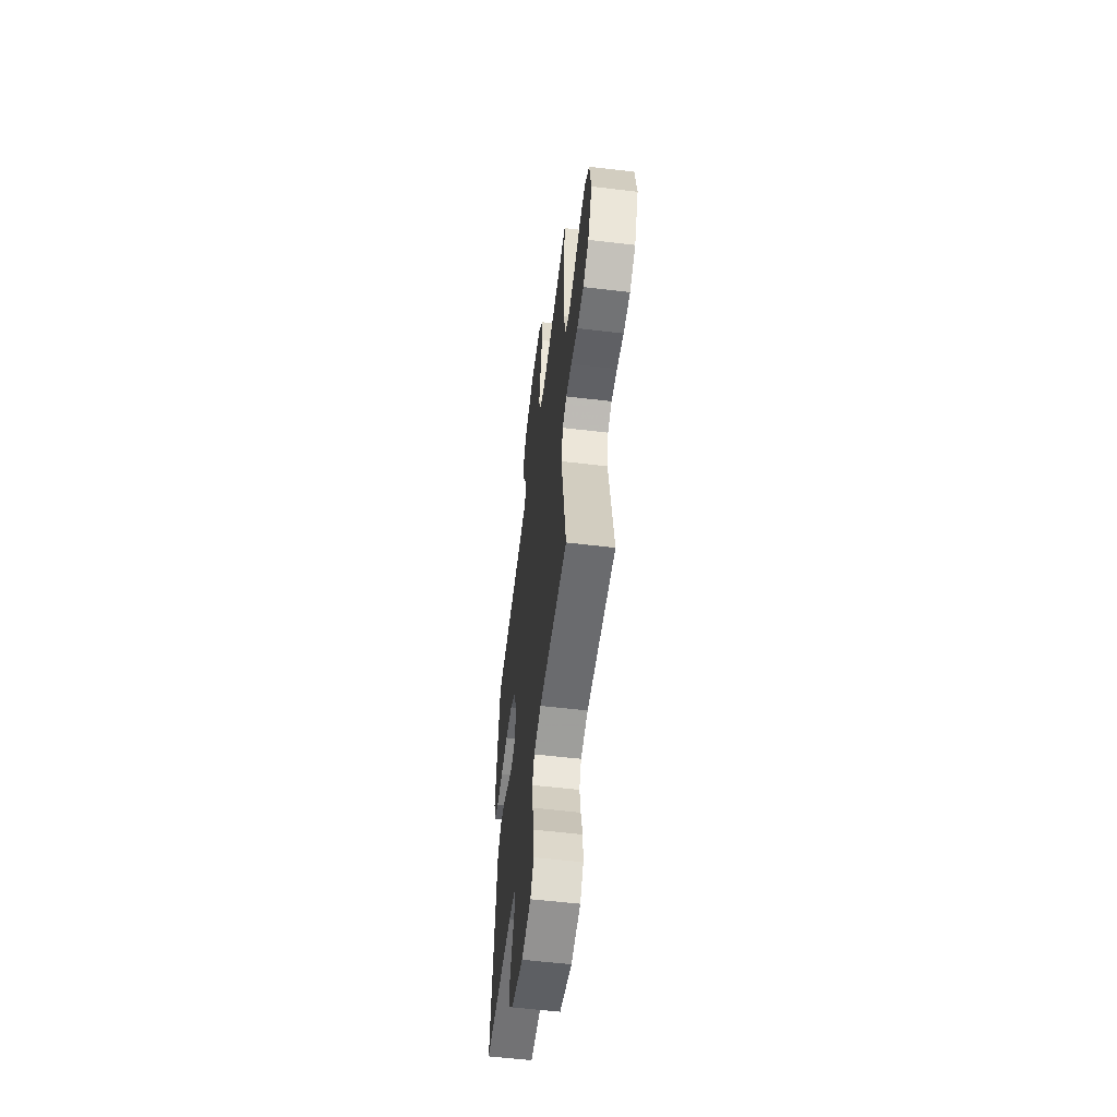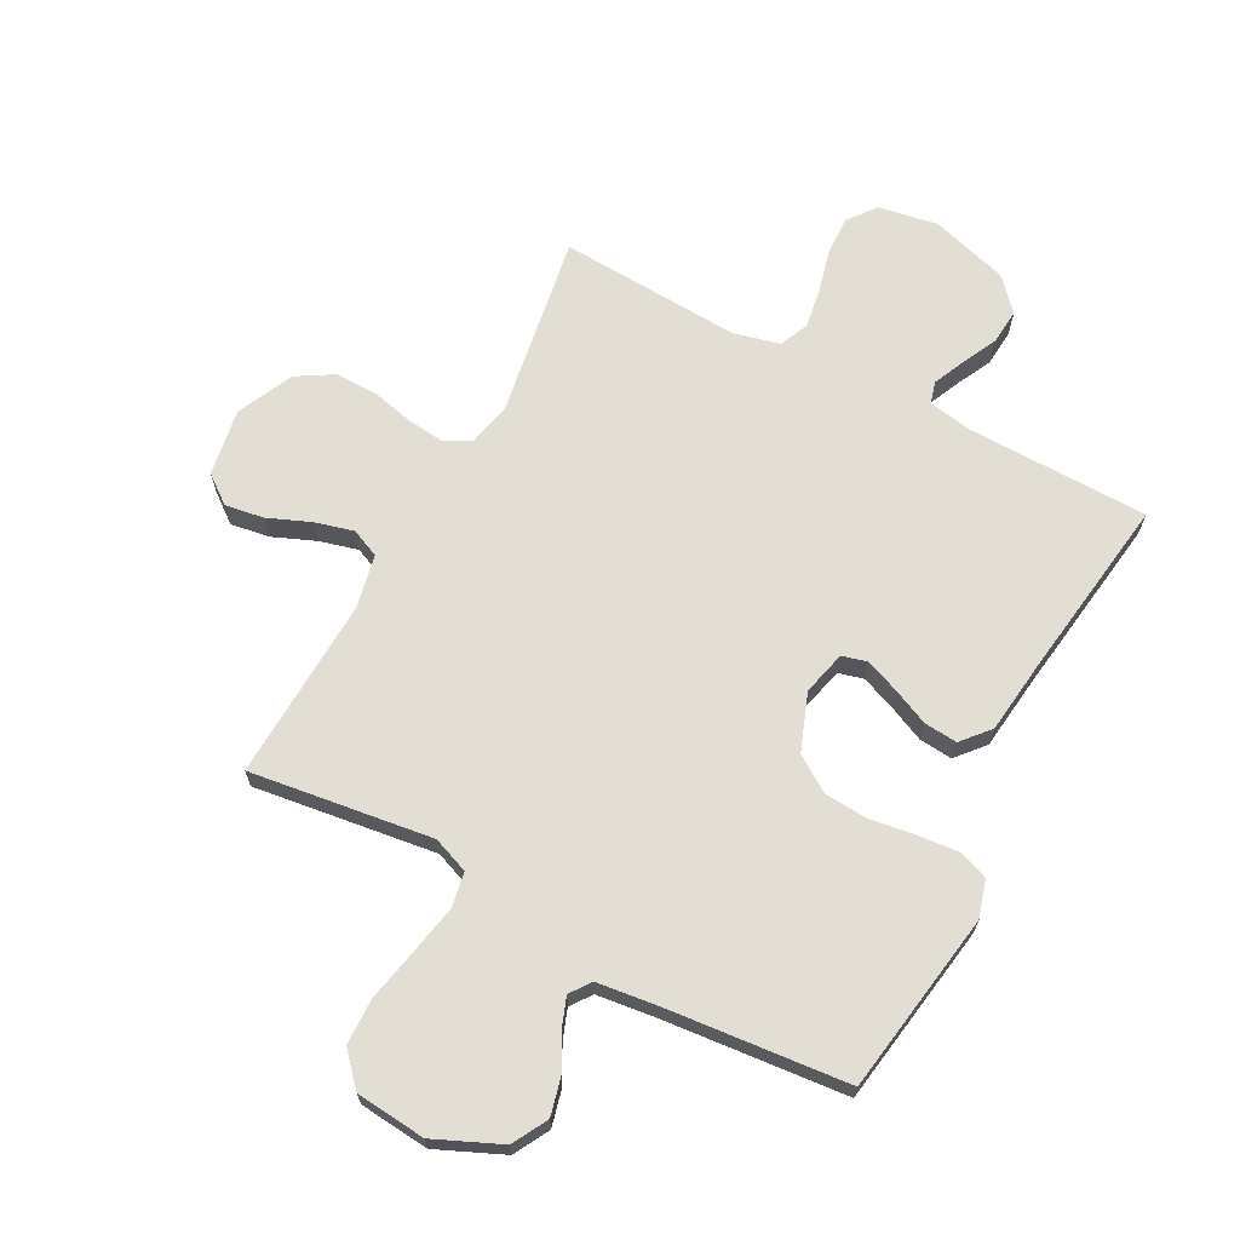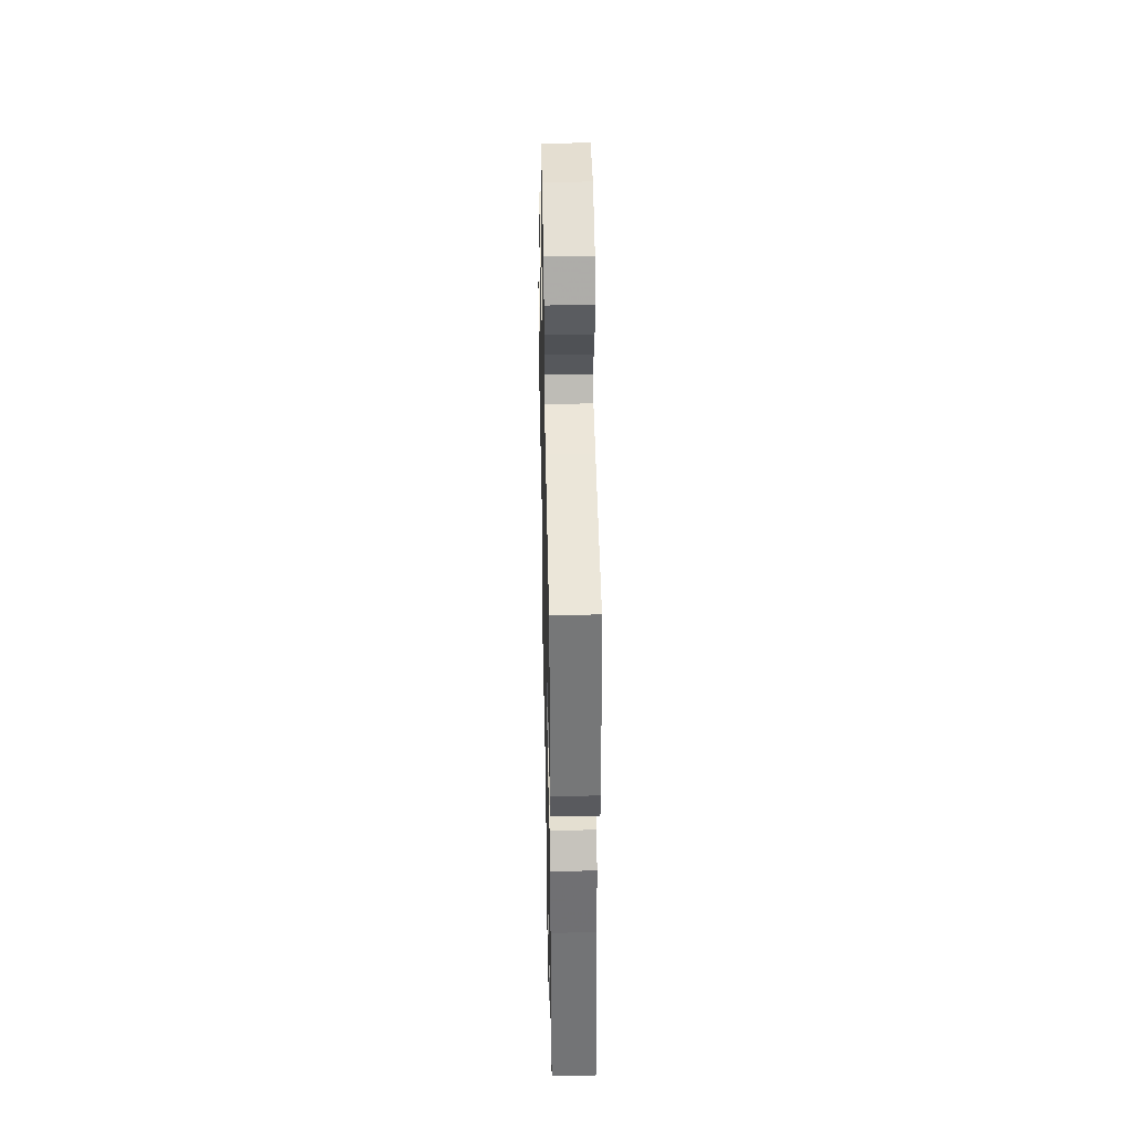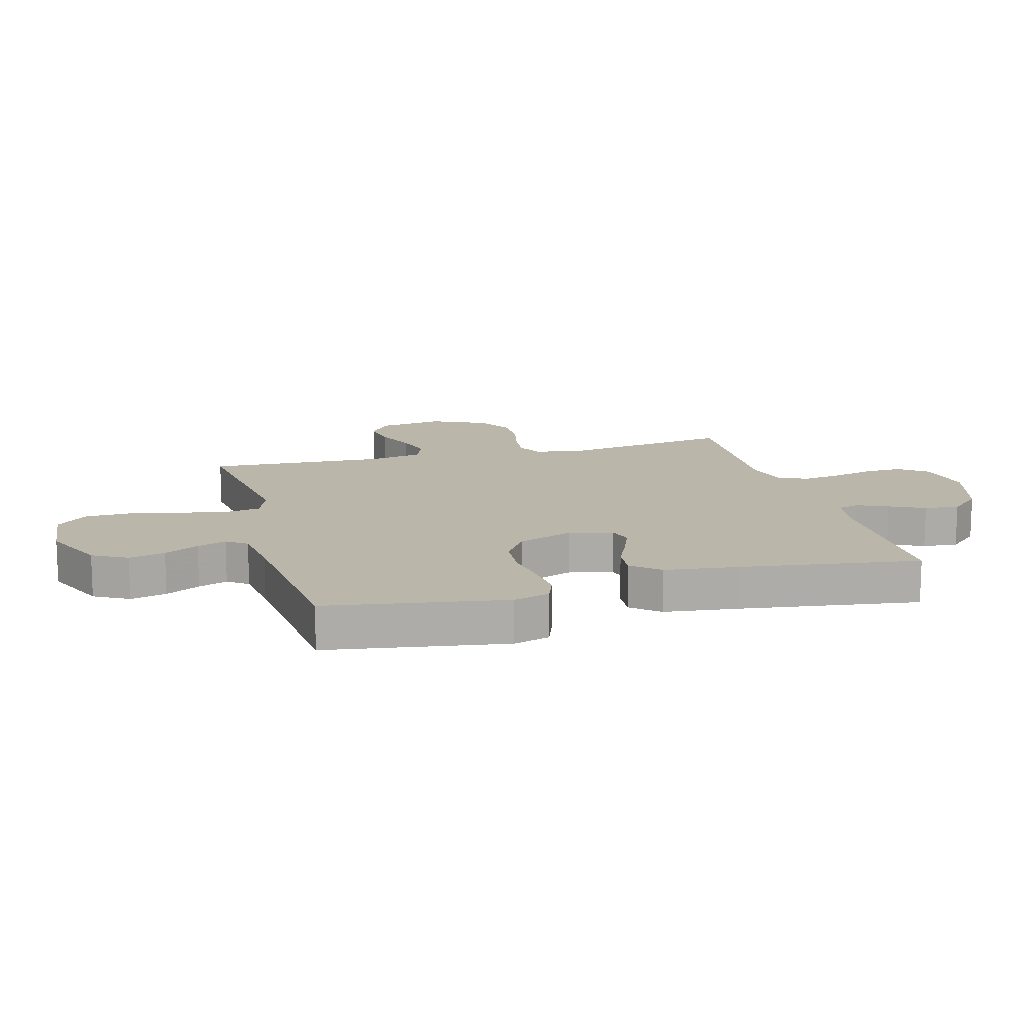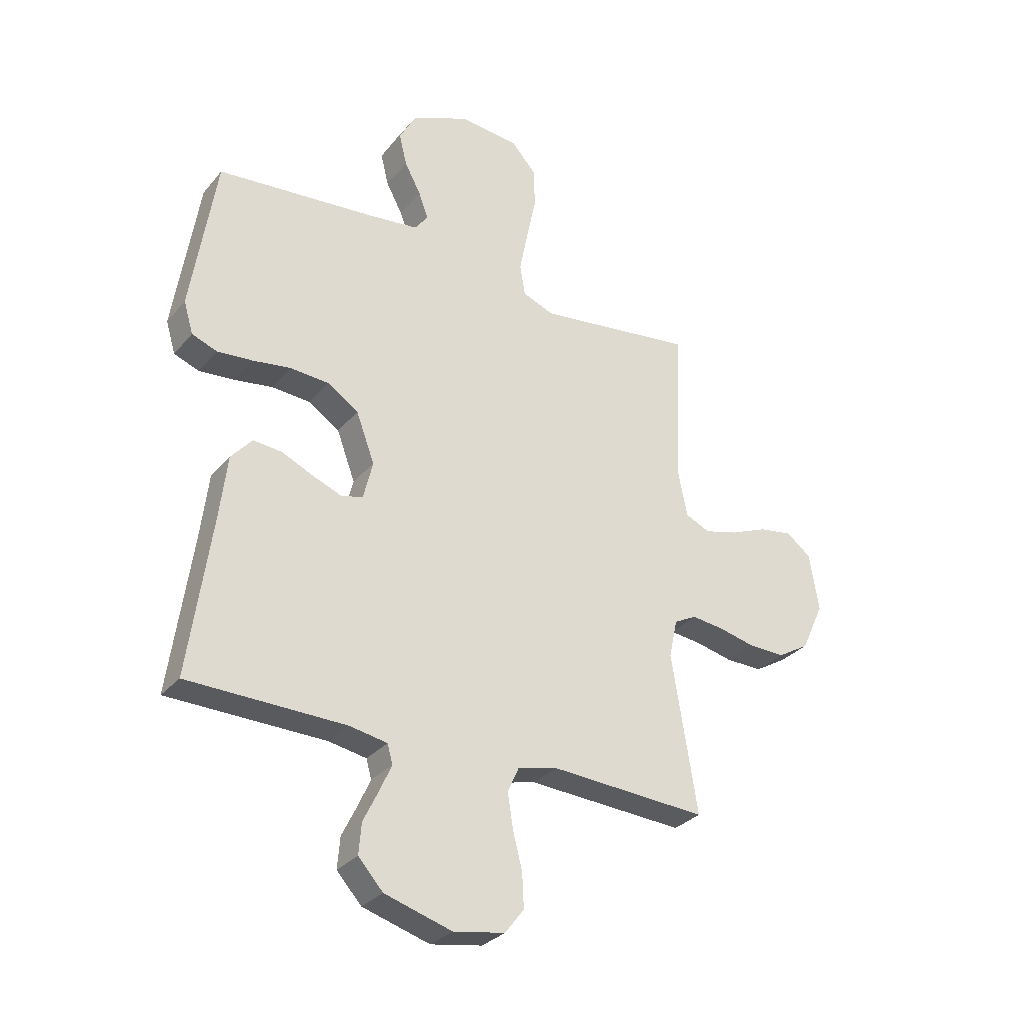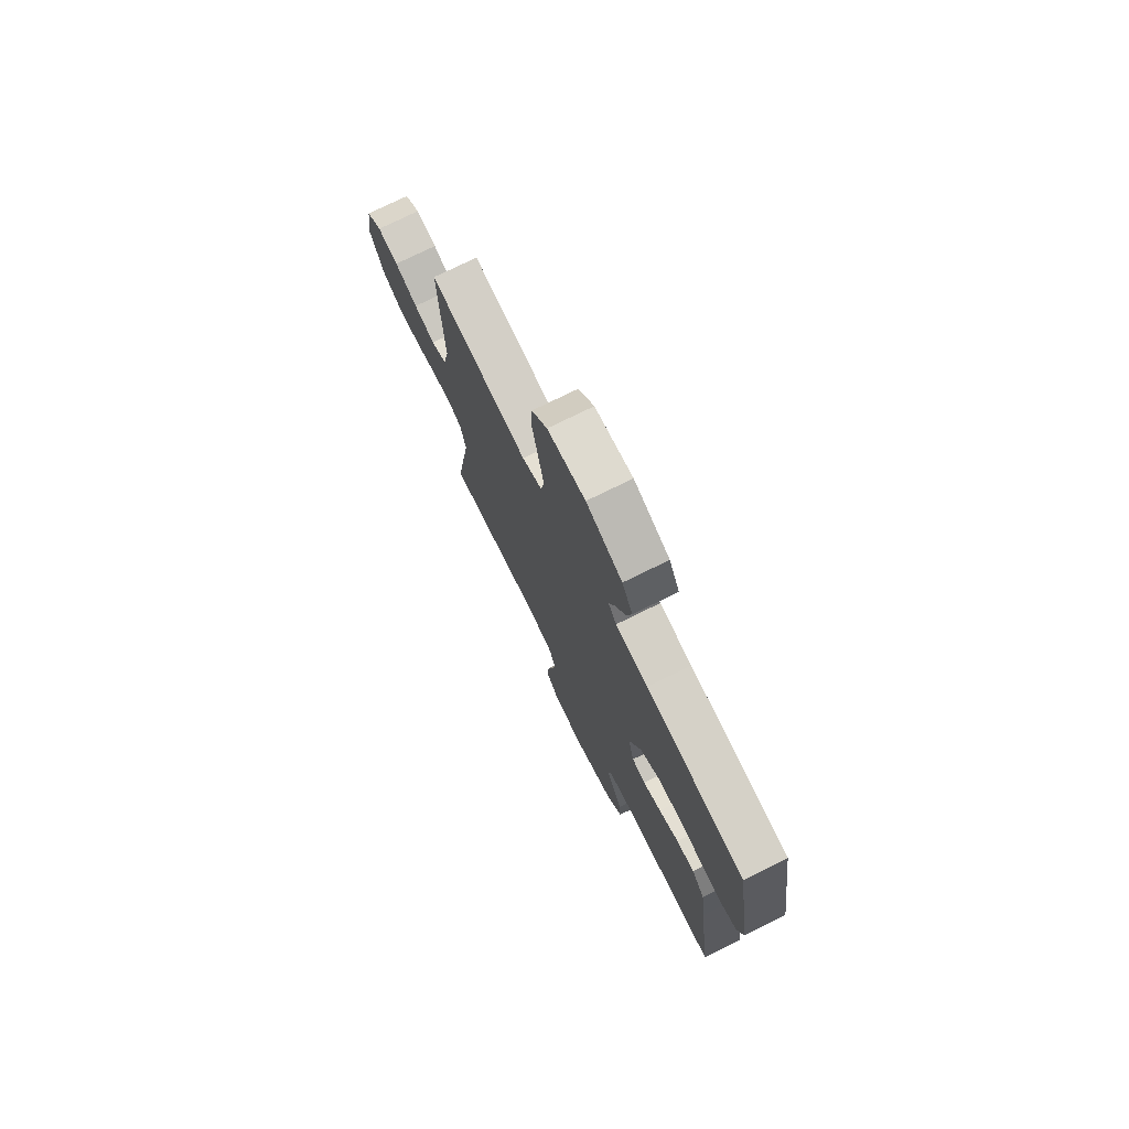
<metadata>
{"format":"obj","ext":"obj","renderer":"f3d","projection":"perspective","resolution":1024,"background":"white","views":[{"elev":-56.6,"azim":-97.1,"up":"+Z"},{"elev":67.3,"azim":28.0,"up":"+Y"},{"elev":42.0,"azim":88.8,"up":"+Z"},{"elev":13.8,"azim":74.7,"up":"+Y"},{"elev":-30.5,"azim":147.5,"up":"+Z"},{"elev":75.1,"azim":63.7,"up":"+Z"}]}
</metadata>
<code>
v 0.5 0.07 -0.5
v 0.2 0.07 -0.505
v 0.128 0.07 -0.518
v 0.118 0.07 -0.554
v 0.141 0.07 -0.605
v 0.17 0.07 -0.664
v 0.175 0.07 -0.723
v 0.128 0.07 -0.775
v 0 0.07 -0.813
v -0.098 0.07 -0.796
v -0.134 0.07 -0.749
v -0.131 0.07 -0.685
v -0.113 0.07 -0.614
v -0.103 0.07 -0.549
v -0.124 0.07 -0.502
v -0.2 0.07 -0.483
v -0.5 0.07 -0.5
v -0.451 0.07 -0.2
v -0.467 0.07 -0.127
v -0.51 0.07 -0.105
v -0.571 0.07 -0.112
v -0.641 0.07 -0.128
v -0.711 0.07 -0.129
v -0.771 0.07 -0.093
v -0.814 0.07 0
v -0.796 0.07 0.11
v -0.749 0.07 0.146
v -0.685 0.07 0.136
v -0.615 0.07 0.107
v -0.551 0.07 0.09
v -0.504 0.07 0.111
v -0.486 0.07 0.2
v -0.5 0.07 0.5
v -0.2 0.07 0.46
v -0.14 0.07 0.483
v -0.13 0.07 0.542
v -0.146 0.07 0.623
v -0.164 0.07 0.709
v -0.162 0.07 0.785
v -0.115 0.07 0.837
v 0 0.07 0.848
v 0.109 0.07 0.8
v 0.141 0.07 0.742
v 0.126 0.07 0.681
v 0.095 0.07 0.623
v 0.077 0.07 0.574
v 0.102 0.07 0.54
v 0.2 0.07 0.528
v 0.5 0.07 0.5
v 0.547 0.07 0.2
v 0.529 0.07 0.139
v 0.481 0.07 0.121
v 0.414 0.07 0.127
v 0.34 0.07 0.138
v 0.267 0.07 0.133
v 0.208 0.07 0.094
v 0.173 0.07 0
v 0.191 0.07 -0.073
v 0.232 0.07 -0.084
v 0.288 0.07 -0.062
v 0.348 0.07 -0.035
v 0.403 0.07 -0.03
v 0.443 0.07 -0.076
v 0.458 0.07 -0.2
v 0.5 0 -0.5
v 0.2 0 -0.505
v 0.128 0 -0.518
v 0.118 0 -0.554
v 0.141 0 -0.605
v 0.17 0 -0.664
v 0.175 0 -0.723
v 0.128 0 -0.775
v 0 0 -0.813
v -0.098 0 -0.796
v -0.134 0 -0.749
v -0.131 0 -0.685
v -0.113 0 -0.614
v -0.103 0 -0.549
v -0.124 0 -0.502
v -0.2 0 -0.483
v -0.5 0 -0.5
v -0.451 0 -0.2
v -0.467 0 -0.127
v -0.51 0 -0.105
v -0.571 0 -0.112
v -0.641 0 -0.128
v -0.711 0 -0.129
v -0.771 0 -0.093
v -0.814 0 0
v -0.796 0 0.11
v -0.749 0 0.146
v -0.685 0 0.136
v -0.615 0 0.107
v -0.551 0 0.09
v -0.504 0 0.111
v -0.486 0 0.2
v -0.5 0 0.5
v -0.2 0 0.46
v -0.14 0 0.483
v -0.13 0 0.542
v -0.146 0 0.623
v -0.164 0 0.709
v -0.162 0 0.785
v -0.115 0 0.837
v 0 0 0.848
v 0.109 0 0.8
v 0.141 0 0.742
v 0.126 0 0.681
v 0.095 0 0.623
v 0.077 0 0.574
v 0.102 0 0.54
v 0.2 0 0.528
v 0.5 0 0.5
v 0.547 0 0.2
v 0.529 0 0.139
v 0.481 0 0.121
v 0.414 0 0.127
v 0.34 0 0.138
v 0.267 0 0.133
v 0.208 0 0.094
v 0.173 0 0
v 0.191 0 -0.073
v 0.232 0 -0.084
v 0.288 0 -0.062
v 0.348 0 -0.035
v 0.403 0 -0.03
v 0.443 0 -0.076
v 0.458 0 -0.2
f 62 63 64
f 61 62 64
f 60 61 64
f 64 1 2
f 60 64 2
f 59 60 2
f 58 59 2 3
f 57 58 3 4
f 52 53 54
f 51 52 54
f 50 51 54
f 49 50 54
f 48 49 54
f 47 48 54 55
f 46 47 55 56
f 43 44 45
f 42 43 45
f 41 42 45
f 40 41 45
f 39 40 45
f 38 39 45
f 37 38 45
f 36 37 45 46
f 46 56 57
f 36 46 57
f 35 36 57
f 32 33 34
f 35 57 4
f 34 35 4
f 32 34 4
f 31 32 4
f 27 28 29
f 26 27 29
f 25 26 29
f 24 25 29
f 23 24 29
f 22 23 29
f 21 22 29
f 20 21 29 30
f 16 17 18
f 15 16 18 19
f 11 12 13
f 10 11 13
f 9 10 13
f 8 9 13
f 7 8 13
f 6 7 13
f 5 6 13
f 5 13 14
f 4 5 14 15
f 19 20 30 31
f 4 15 19 31
f 128 127 126
f 128 126 125
f 128 125 124
f 66 65 128
f 66 128 124
f 66 124 123
f 67 66 123 122
f 68 67 122 121
f 118 117 116
f 118 116 115
f 118 115 114
f 118 114 113
f 118 113 112
f 119 118 112 111
f 120 119 111 110
f 109 108 107
f 109 107 106
f 109 106 105
f 109 105 104
f 109 104 103
f 109 103 102
f 109 102 101
f 110 109 101 100
f 121 120 110
f 121 110 100
f 121 100 99
f 98 97 96
f 68 121 99
f 68 99 98
f 68 98 96
f 68 96 95
f 93 92 91
f 93 91 90
f 93 90 89
f 93 89 88
f 93 88 87
f 93 87 86
f 93 86 85
f 94 93 85 84
f 82 81 80
f 83 82 80 79
f 77 76 75
f 77 75 74
f 77 74 73
f 77 73 72
f 77 72 71
f 77 71 70
f 77 70 69
f 78 77 69
f 79 78 69 68
f 95 94 84 83
f 95 83 79 68
f 1 65 66 2
f 2 66 67 3
f 3 67 68 4
f 4 68 69 5
f 5 69 70 6
f 6 70 71 7
f 7 71 72 8
f 8 72 73 9
f 9 73 74 10
f 10 74 75 11
f 11 75 76 12
f 12 76 77 13
f 13 77 78 14
f 14 78 79 15
f 15 79 80 16
f 16 80 81 17
f 17 81 82 18
f 18 82 83 19
f 19 83 84 20
f 20 84 85 21
f 21 85 86 22
f 22 86 87 23
f 23 87 88 24
f 24 88 89 25
f 25 89 90 26
f 26 90 91 27
f 27 91 92 28
f 28 92 93 29
f 29 93 94 30
f 30 94 95 31
f 31 95 96 32
f 32 96 97 33
f 33 97 98 34
f 34 98 99 35
f 35 99 100 36
f 36 100 101 37
f 37 101 102 38
f 38 102 103 39
f 39 103 104 40
f 40 104 105 41
f 41 105 106 42
f 42 106 107 43
f 43 107 108 44
f 44 108 109 45
f 45 109 110 46
f 46 110 111 47
f 47 111 112 48
f 48 112 113 49
f 49 113 114 50
f 50 114 115 51
f 51 115 116 52
f 52 116 117 53
f 53 117 118 54
f 54 118 119 55
f 55 119 120 56
f 56 120 121 57
f 57 121 122 58
f 58 122 123 59
f 59 123 124 60
f 60 124 125 61
f 61 125 126 62
f 62 126 127 63
f 63 127 128 64
f 64 128 65 1

</code>
